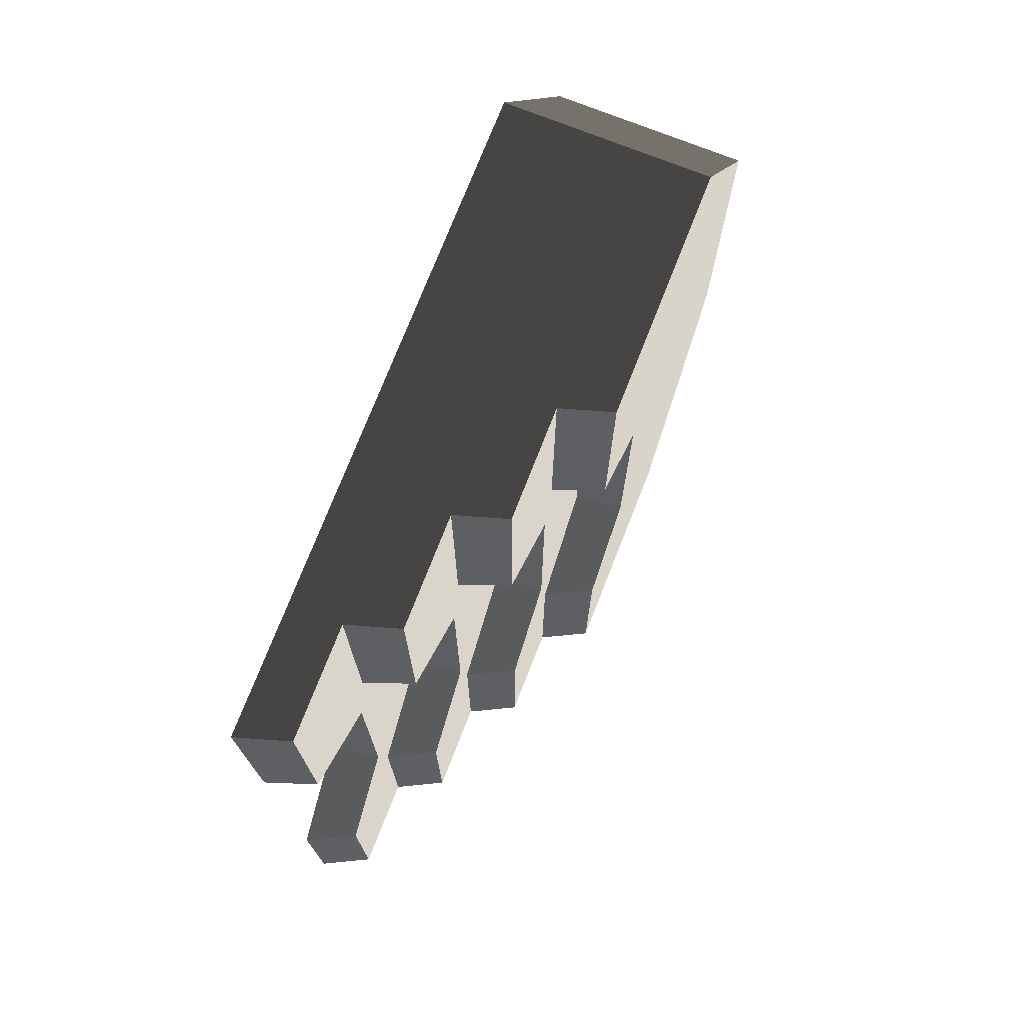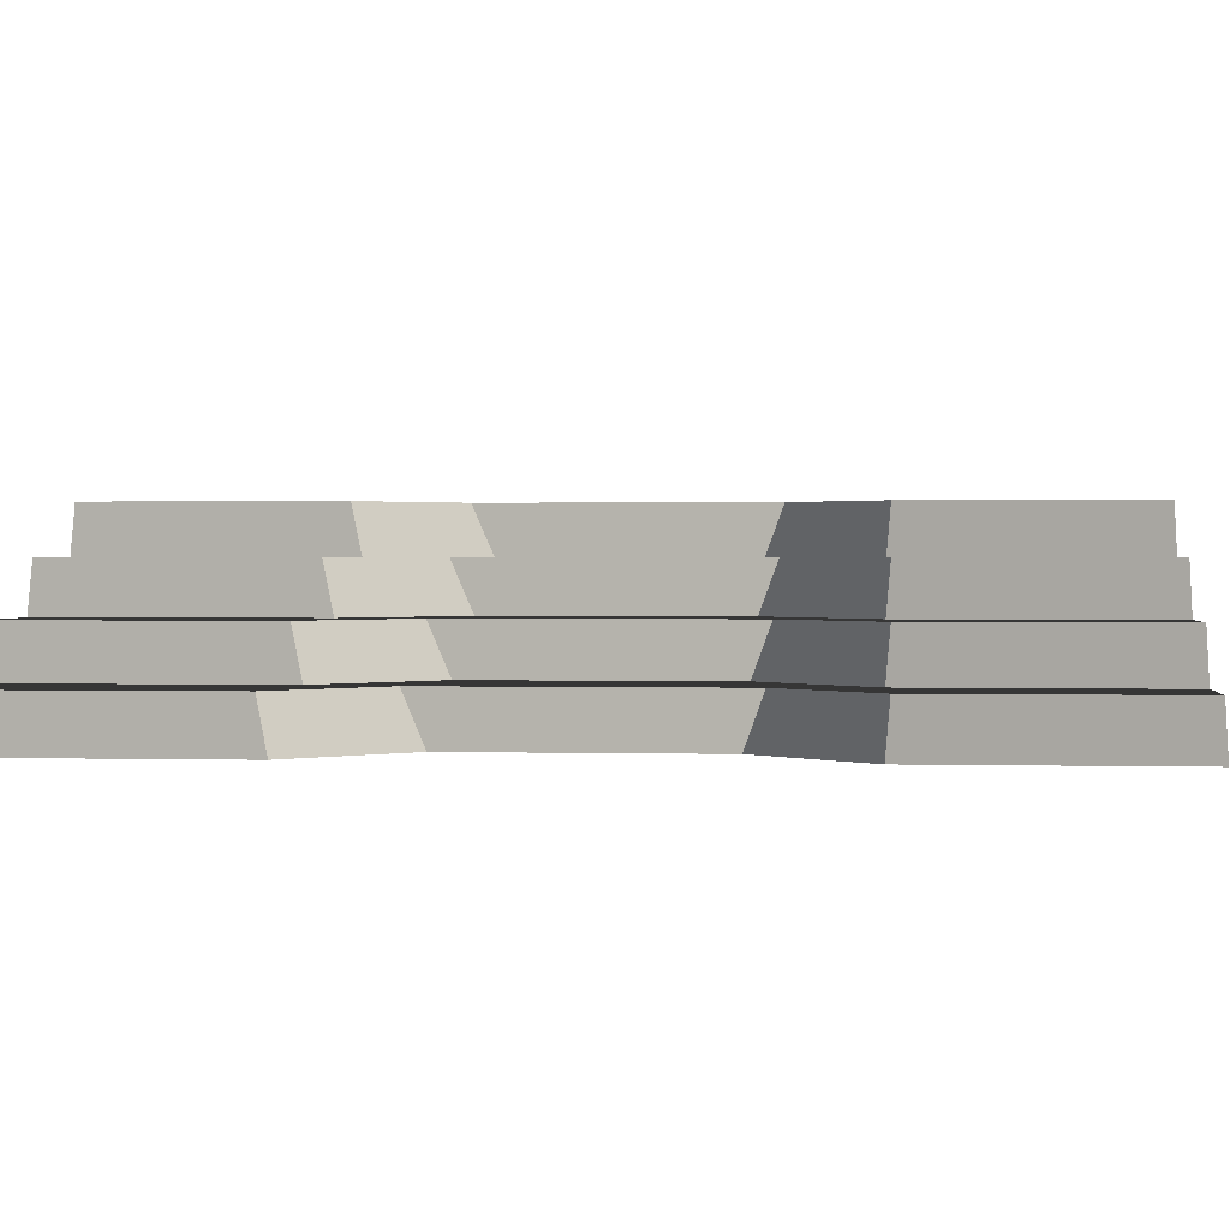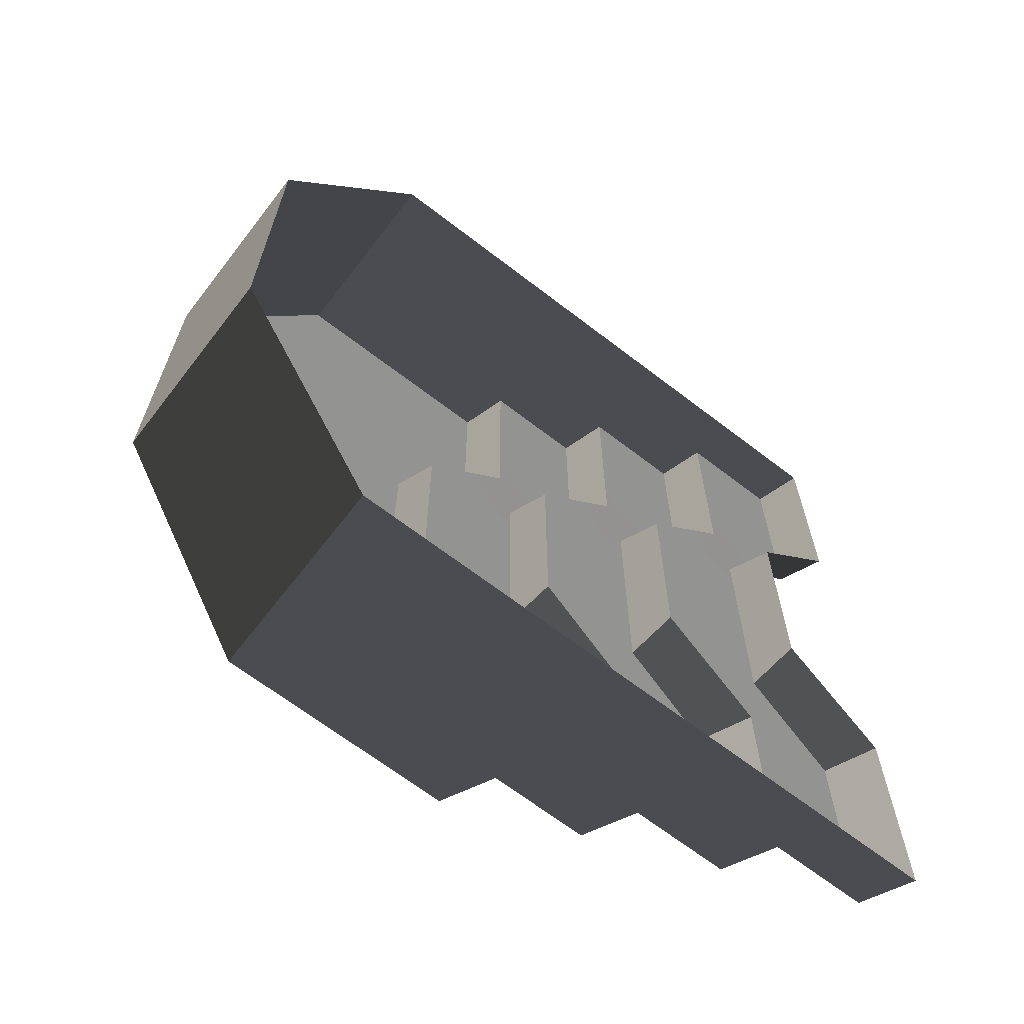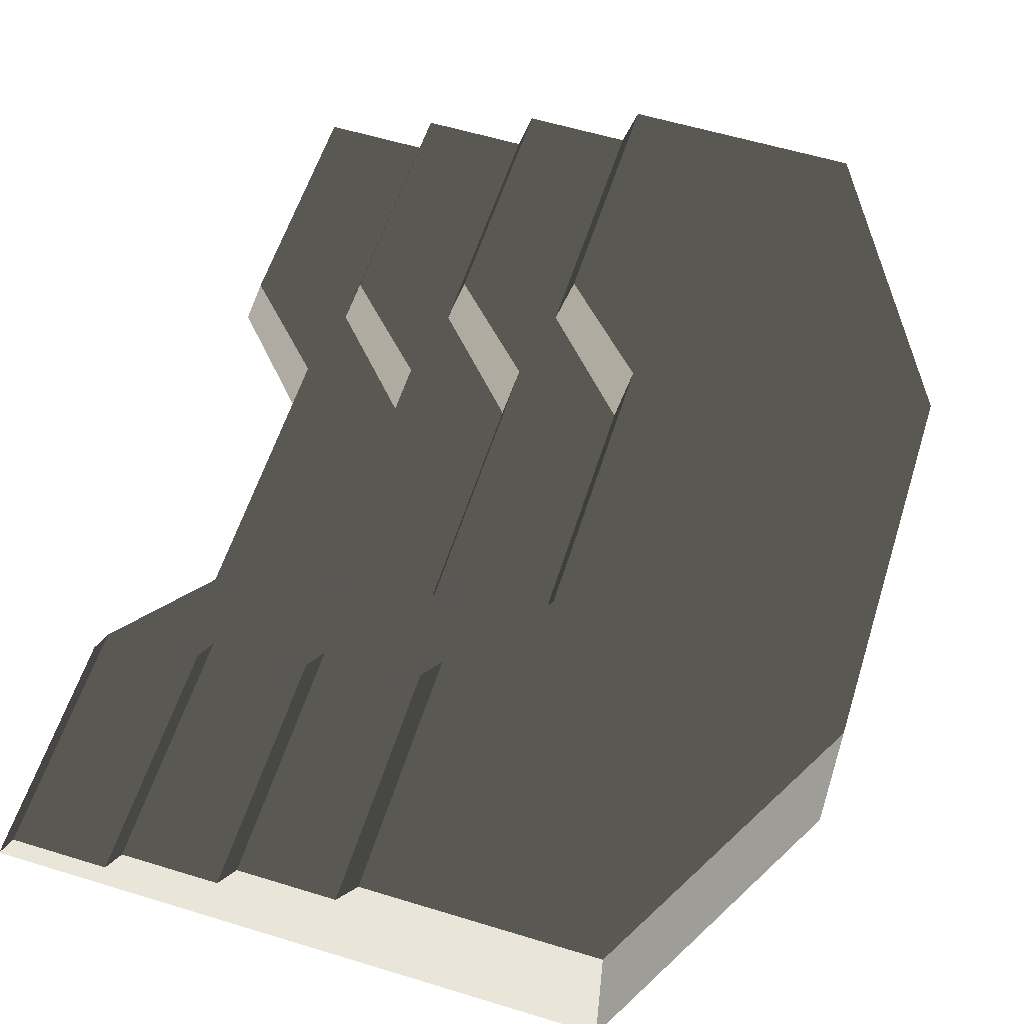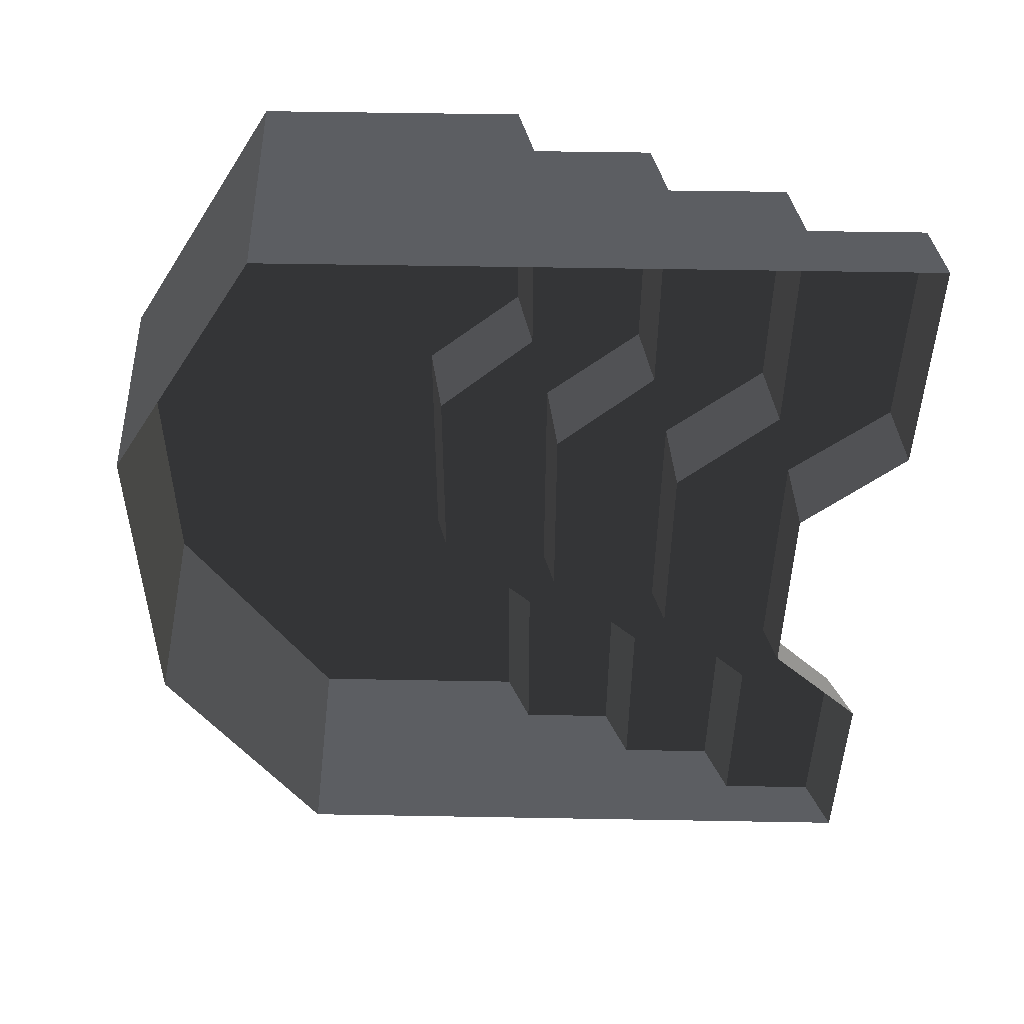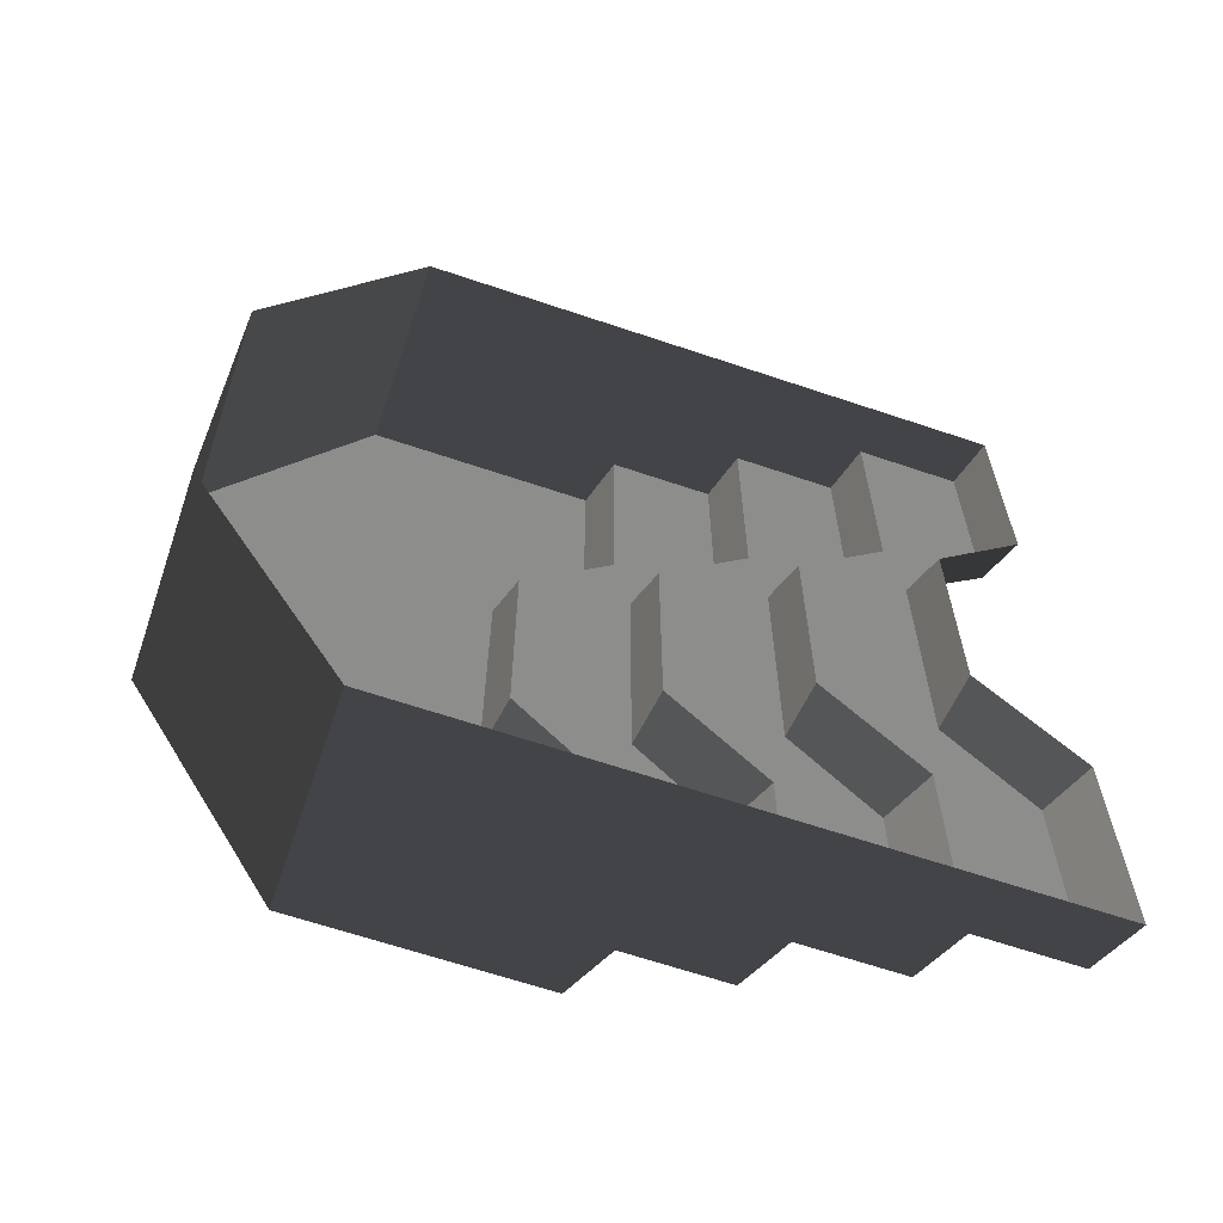
<metadata>
{"format":"obj","ext":"obj","renderer":"f3d","projection":"perspective","resolution":1024,"background":"white","views":[{"elev":74.8,"azim":-68.5,"up":"+Y"},{"elev":1.2,"azim":-84.3,"up":"+Z"},{"elev":-66.6,"azim":142.3,"up":"+Y"},{"elev":58.4,"azim":17.5,"up":"+Z"},{"elev":52.0,"azim":-178.9,"up":"+Y"},{"elev":-64.5,"azim":161.2,"up":"+Y"}]}
</metadata>
<code>
v 0.2321 4.098 -6.914e-06
v 0.2321 4.098 0.421
v -0.676 4.098 0.4221
v -0.8079 4.098 -6.914e-06
v 1.272 4.098 0.4205
v 0.364 4.098 0.8421
v 1.272 4.098 0.841
v 1.272 4.098 -6.914e-06
v 2.312 4.098 0.8405
v 1.404 4.098 1.262
v 2.312 4.098 1.261
v 2.312 4.098 0.4205
v 2.312 4.098 -6.914e-06
v 4.451 4.098 1.261
v 4.451 4.098 1.682
v 2.444 4.098 1.682
v 4.451 4.098 0.8405
v 4.451 4.098 0.4205
v 4.451 4.098 -8.464e-06
v -0.8079 -4.012 -5.96e-06
v -0.8079 -1.941 -6.199e-06
v -0.5927 -1.977 0.4221
v -0.5927 -4.012 0.4221
v -9.472e-06 1.026 -6.557e-06
v -0.8079 1.894 -6.676e-06
v -0.676 2.006 0.4221
v 0.09685 1.223 0.4221
v 0.09685 1.223 0.4221
v 0.1002 -1.175 0.4221
v 0.0008393 -1.026 -6.318e-06
v -9.472e-06 1.026 -6.557e-06
v -0.5927 -1.977 0.4221
v -0.8079 -1.941 -6.199e-06
v 0.0008393 -1.026 -6.318e-06
v 0.1002 -1.175 0.4221
v -0.8079 1.894 -6.676e-06
v -0.8079 4.098 -6.914e-06
v -0.676 4.098 0.4221
v -0.676 2.006 0.4221
v 0.2321 4.098 0.421
v 0.2321 1.894 0.421
v -0.676 2.006 0.4221
v -0.676 4.098 0.4221
v 0.09685 1.223 0.4221
v 1.04 1.026 0.421
v 0.1002 -1.175 0.4221
v 1.041 -1.026 0.421
v -0.5927 -1.977 0.4221
v 0.2321 -1.941 0.421
v -0.5927 -4.012 0.4221
v 0.2321 -4.012 0.421
v -0.5927 -4.012 0.4221
v 0.2321 -4.012 0.421
v 0.2321 -4.012 -5.96e-06
v -0.8079 -4.012 -5.96e-06
v 1.272 -4.012 -5.96e-06
v 1.272 -4.012 0.4205
v 0.4473 -4.012 0.8421
v 1.272 -4.012 0.841
v 2.312 -4.012 0.4205
v 2.312 -4.012 0.8405
v 1.487 -4.012 1.262
v 2.312 -4.012 1.261
v 2.312 -4.012 -5.96e-06
v 4.474 -4.012 0.8405
v 4.474 -4.012 1.261
v 2.527 -4.012 1.682
v 4.474 -4.012 1.682
v 4.474 -4.012 0.4205
v 4.474 -4.012 -7.51e-06
v 0.2321 -4.012 0.421
v 0.2321 -1.941 0.421
v 0.4473 -1.977 0.8421
v 0.4473 -4.012 0.8421
v 1.04 1.026 0.421
v 0.2321 1.894 0.421
v 0.364 2.006 0.8421
v 1.137 1.223 0.8421
v 1.137 1.223 0.8421
v 1.14 -1.175 0.8421
v 1.041 -1.026 0.421
v 1.04 1.026 0.421
v 0.4473 -1.977 0.8421
v 0.2321 -1.941 0.421
v 1.041 -1.026 0.421
v 1.14 -1.175 0.8421
v 0.2321 1.894 0.421
v 0.2321 4.098 0.421
v 0.364 4.098 0.8421
v 0.364 2.006 0.8421
v 1.272 4.098 0.841
v 1.272 1.894 0.841
v 0.364 2.006 0.8421
v 0.364 4.098 0.8421
v 1.137 1.223 0.8421
v 2.08 1.026 0.841
v 1.14 -1.175 0.8421
v 2.081 -1.026 0.841
v 0.4473 -1.977 0.8421
v 1.272 -1.941 0.841
v 0.4473 -4.012 0.8421
v 1.272 -4.012 0.841
v 1.272 -4.012 0.841
v 1.272 -1.941 0.841
v 1.487 -1.977 1.262
v 1.487 -4.012 1.262
v 2.08 1.026 0.841
v 1.272 1.894 0.841
v 1.404 2.006 1.262
v 2.177 1.223 1.262
v 2.177 1.223 1.262
v 2.18 -1.175 1.262
v 2.081 -1.026 0.841
v 2.08 1.026 0.841
v 1.487 -1.977 1.262
v 1.272 -1.941 0.841
v 2.081 -1.026 0.841
v 2.18 -1.175 1.262
v 1.272 1.894 0.841
v 1.272 4.098 0.841
v 1.404 4.098 1.262
v 1.404 2.006 1.262
v 2.312 4.098 1.261
v 2.312 1.894 1.261
v 1.404 2.006 1.262
v 1.404 4.098 1.262
v 2.177 1.223 1.262
v 3.12 1.026 1.261
v 2.18 -1.175 1.262
v 3.121 -1.026 1.261
v 1.487 -1.977 1.262
v 2.312 -1.941 1.261
v 1.487 -4.012 1.262
v 2.312 -4.012 1.261
v 5.768 -1.624 1.682
v 4.474 -4.012 1.682
v 3.22 -1.175 1.682
v 2.527 -1.977 1.682
v 5.768 1.666 1.682
v 3.217 1.223 1.682
v 4.451 4.098 1.682
v 2.444 2.006 1.682
v 2.444 4.098 1.682
v 2.527 -4.012 1.682
v 2.312 -4.012 1.261
v 2.312 -1.941 1.261
v 2.527 -1.977 1.682
v 2.527 -4.012 1.682
v 3.12 1.026 1.261
v 2.312 1.894 1.261
v 2.444 2.006 1.682
v 3.217 1.223 1.682
v 3.217 1.223 1.682
v 3.22 -1.175 1.682
v 3.121 -1.026 1.261
v 3.12 1.026 1.261
v 2.527 -1.977 1.682
v 2.312 -1.941 1.261
v 3.121 -1.026 1.261
v 3.22 -1.175 1.682
v 2.312 1.894 1.261
v 2.312 4.098 1.261
v 2.444 4.098 1.682
v 2.444 2.006 1.682
v 4.451 4.098 1.682
v 4.451 4.098 1.261
v 5.768 1.666 1.261
v 5.768 1.666 1.682
v 5.768 1.666 0.8405
v 4.451 4.098 0.8405
v 5.768 1.666 0.4205
v 4.451 4.098 0.4205
v 5.768 1.666 -9.656e-06
v 4.451 4.098 -8.464e-06
v 5.768 -1.624 1.682
v 5.768 -1.624 1.261
v 4.474 -4.012 1.261
v 4.474 -4.012 1.682
v 4.474 -4.012 0.8405
v 5.768 -1.624 0.8405
v 4.474 -4.012 0.4205
v 5.768 -1.624 0.4205
v 4.474 -4.012 -7.51e-06
v 5.768 -1.624 -9.298e-06
v 5.768 1.666 1.682
v 5.768 1.666 1.261
v 5.768 -1.624 1.261
v 5.768 -1.624 1.682
v 5.768 -1.624 0.8405
v 5.768 1.666 0.8405
v 5.768 -1.624 0.4205
v 5.768 1.666 0.4205
v 5.768 -1.624 -9.298e-06
v 5.768 1.666 -9.656e-06
g P_DF_Stairs_01_(5)_739_42
f 1 3 2
f 1 4 3
f 1 2 5
f 5 2 6
f 5 6 7
f 1 5 8
f 5 7 9
f 9 7 10
f 9 10 11
f 5 9 12
f 8 5 12
f 8 12 13
f 9 11 14
f 11 15 14
f 11 16 15
f 9 14 17
f 12 9 17
f 12 17 18
f 13 12 18
f 13 18 19
f 20 22 21
f 20 23 22
f 24 26 25
f 24 27 26
f 28 30 29
f 28 31 30
f 32 34 33
f 32 35 34
f 36 38 37
f 36 39 38
f 40 42 41
f 40 43 42
f 41 42 44
f 41 44 45
f 46 45 44
f 46 47 45
f 47 46 48
f 47 48 49
f 50 49 48
f 50 51 49
f 52 54 53
f 52 55 54
f 53 54 56
f 53 56 57
f 58 53 57
f 58 57 59
f 59 57 60
f 59 60 61
f 62 59 61
f 62 61 63
f 57 64 60
f 57 56 64
f 63 61 65
f 63 65 66
f 66 67 63
f 66 68 67
f 61 69 65
f 61 60 69
f 60 70 69
f 60 64 70
f 71 73 72
f 71 74 73
f 75 77 76
f 75 78 77
f 79 81 80
f 79 82 81
f 83 85 84
f 83 86 85
f 87 89 88
f 87 90 89
f 91 93 92
f 91 94 93
f 92 93 95
f 92 95 96
f 97 96 95
f 97 98 96
f 98 97 99
f 98 99 100
f 101 100 99
f 101 102 100
f 103 105 104
f 103 106 105
f 107 109 108
f 107 110 109
f 111 113 112
f 111 114 113
f 115 117 116
f 115 118 117
f 119 121 120
f 119 122 121
f 123 125 124
f 123 126 125
f 124 125 127
f 124 127 128
f 129 128 127
f 129 130 128
f 130 129 131
f 130 131 132
f 133 132 131
f 133 134 132
f 135 137 136
f 137 138 136
f 139 137 135
f 139 140 137
f 139 141 140
f 141 142 140
f 141 143 142
f 138 144 136
f 145 147 146
f 145 148 147
f 149 151 150
f 149 152 151
f 153 155 154
f 153 156 155
f 157 159 158
f 157 160 159
f 161 163 162
f 161 164 163
f 165 167 166
f 165 168 167
f 166 167 169
f 166 169 170
f 170 169 171
f 170 171 172
f 172 171 173
f 172 173 174
f 175 177 176
f 175 178 177
f 176 177 179
f 176 179 180
f 180 179 181
f 180 181 182
f 182 181 183
f 182 183 184
f 185 187 186
f 185 188 187
f 186 187 189
f 186 189 190
f 190 189 191
f 190 191 192
f 192 191 193
f 192 193 194

</code>
